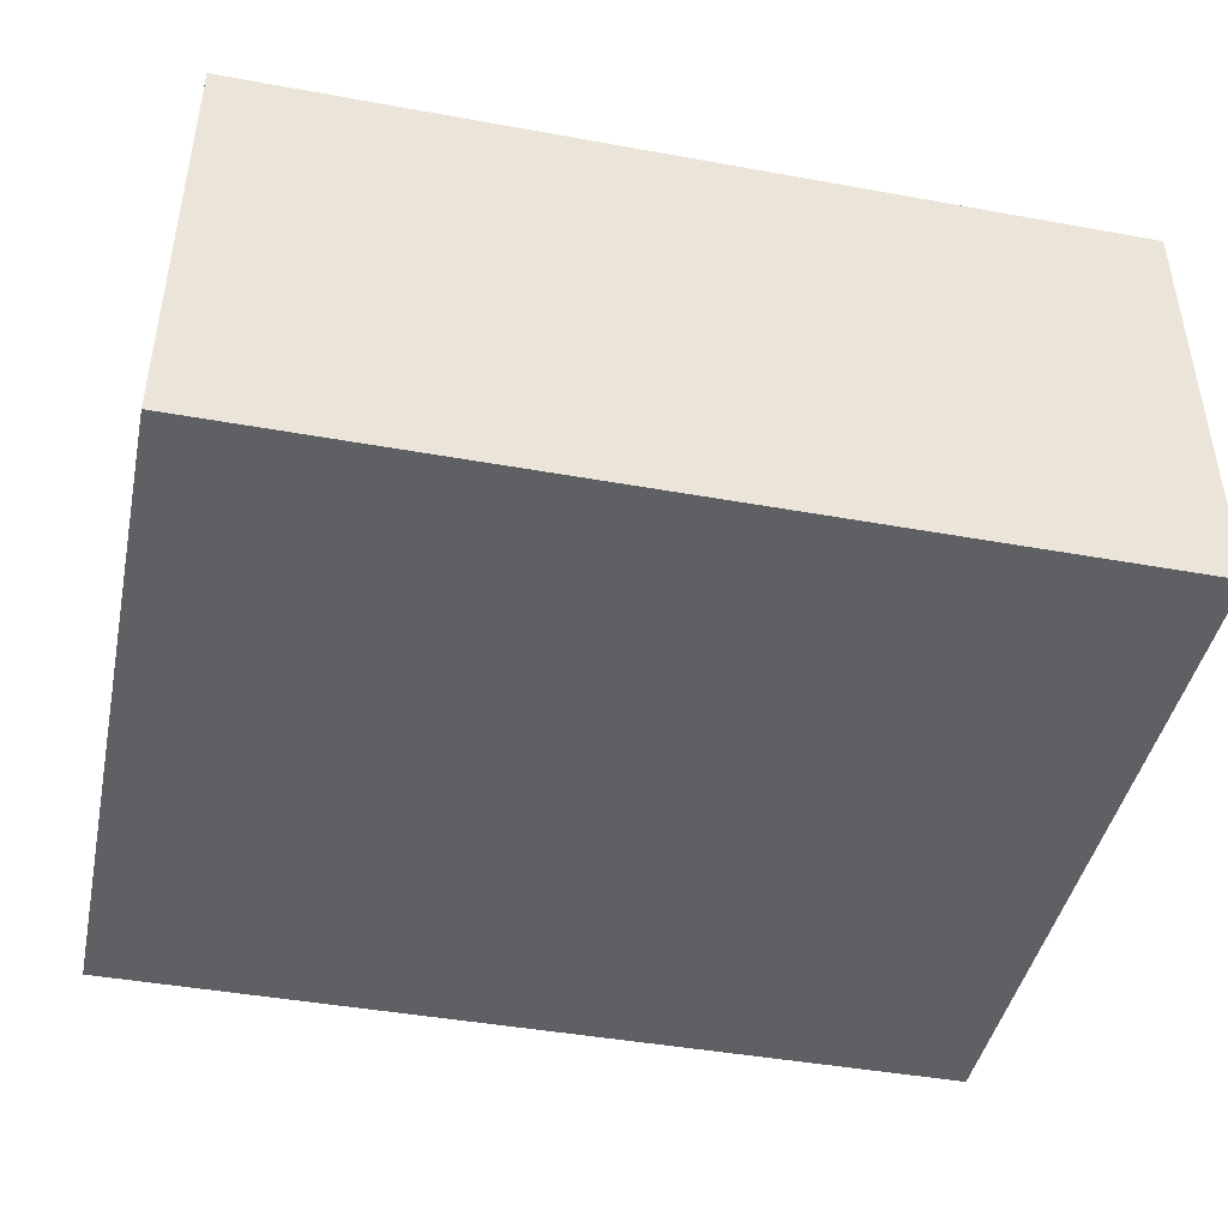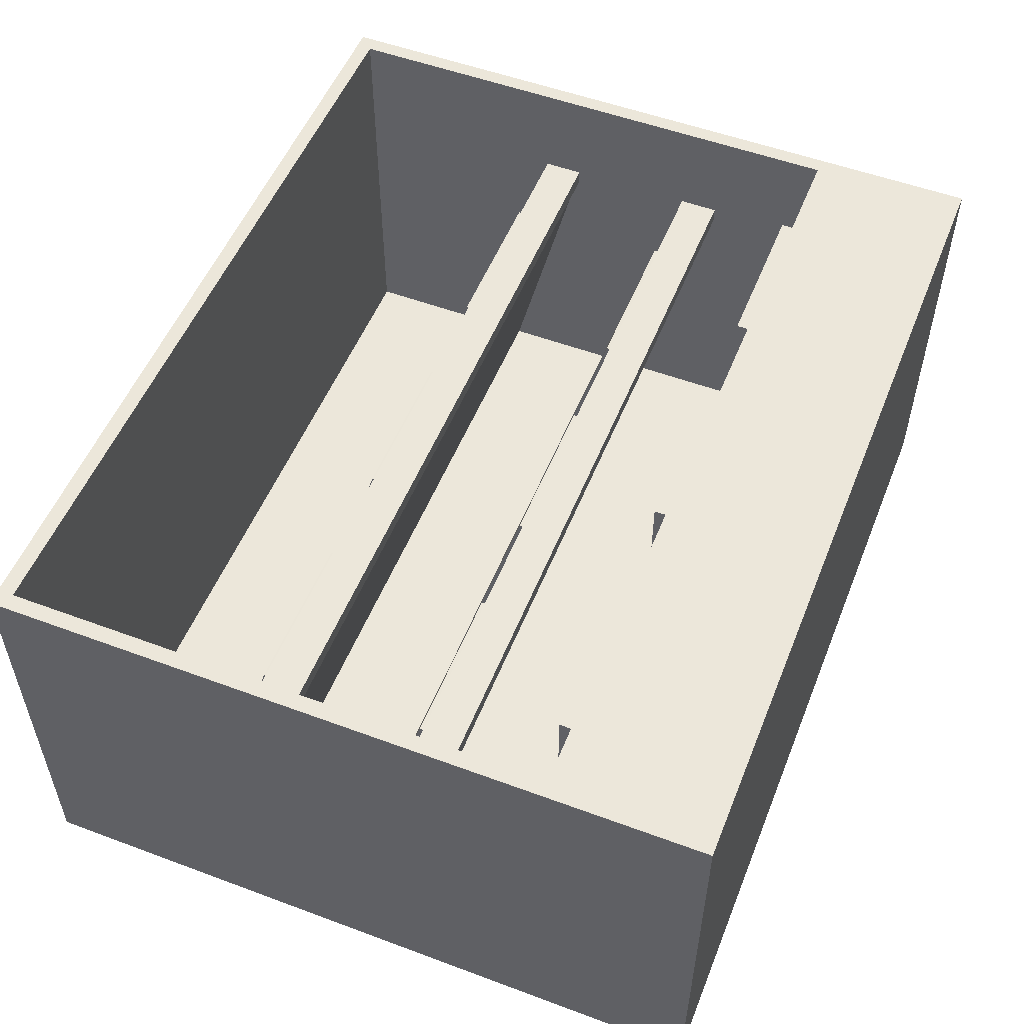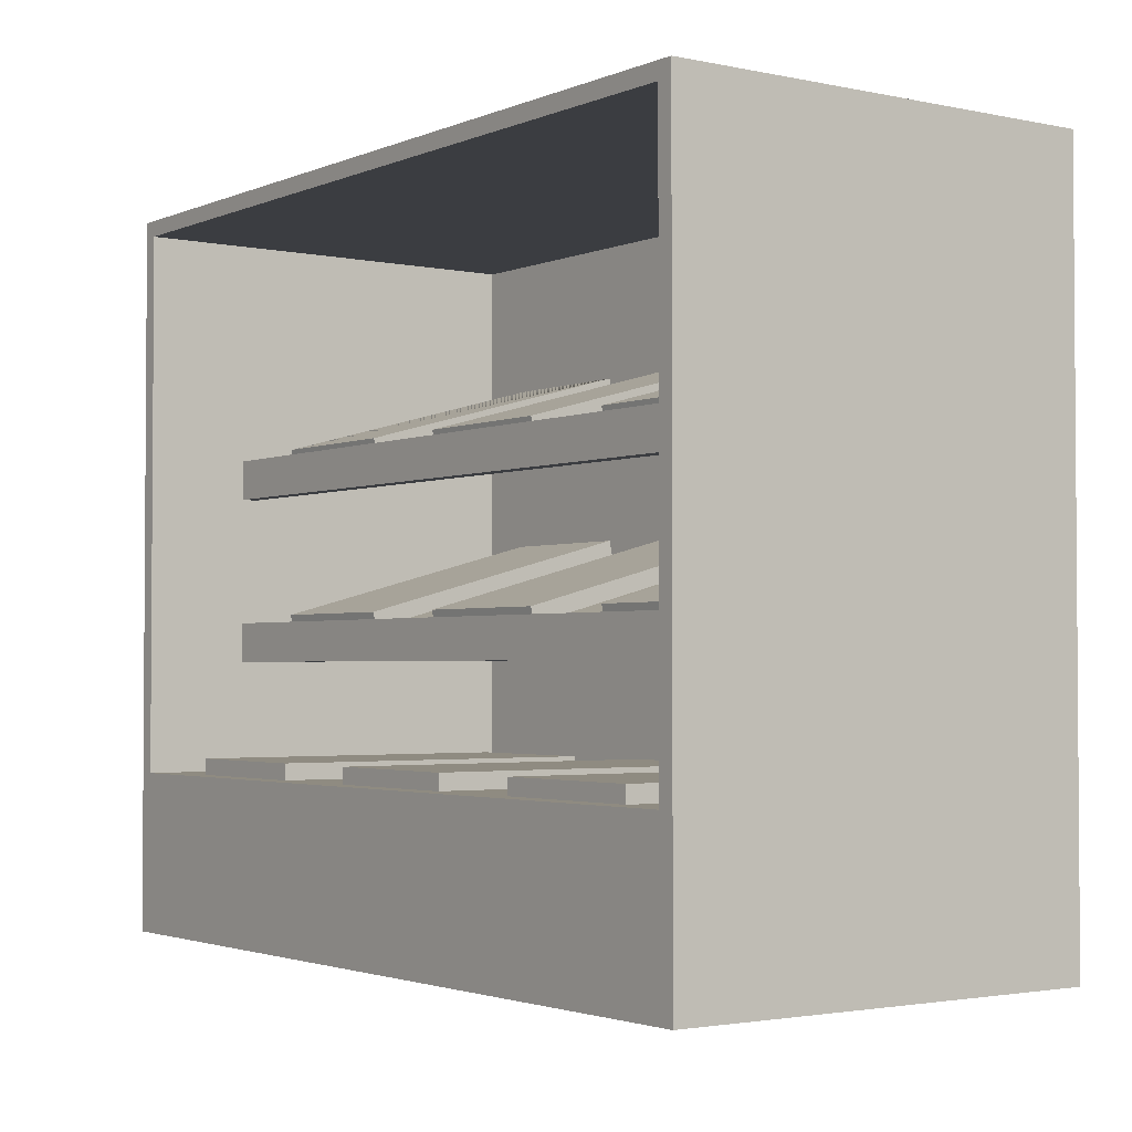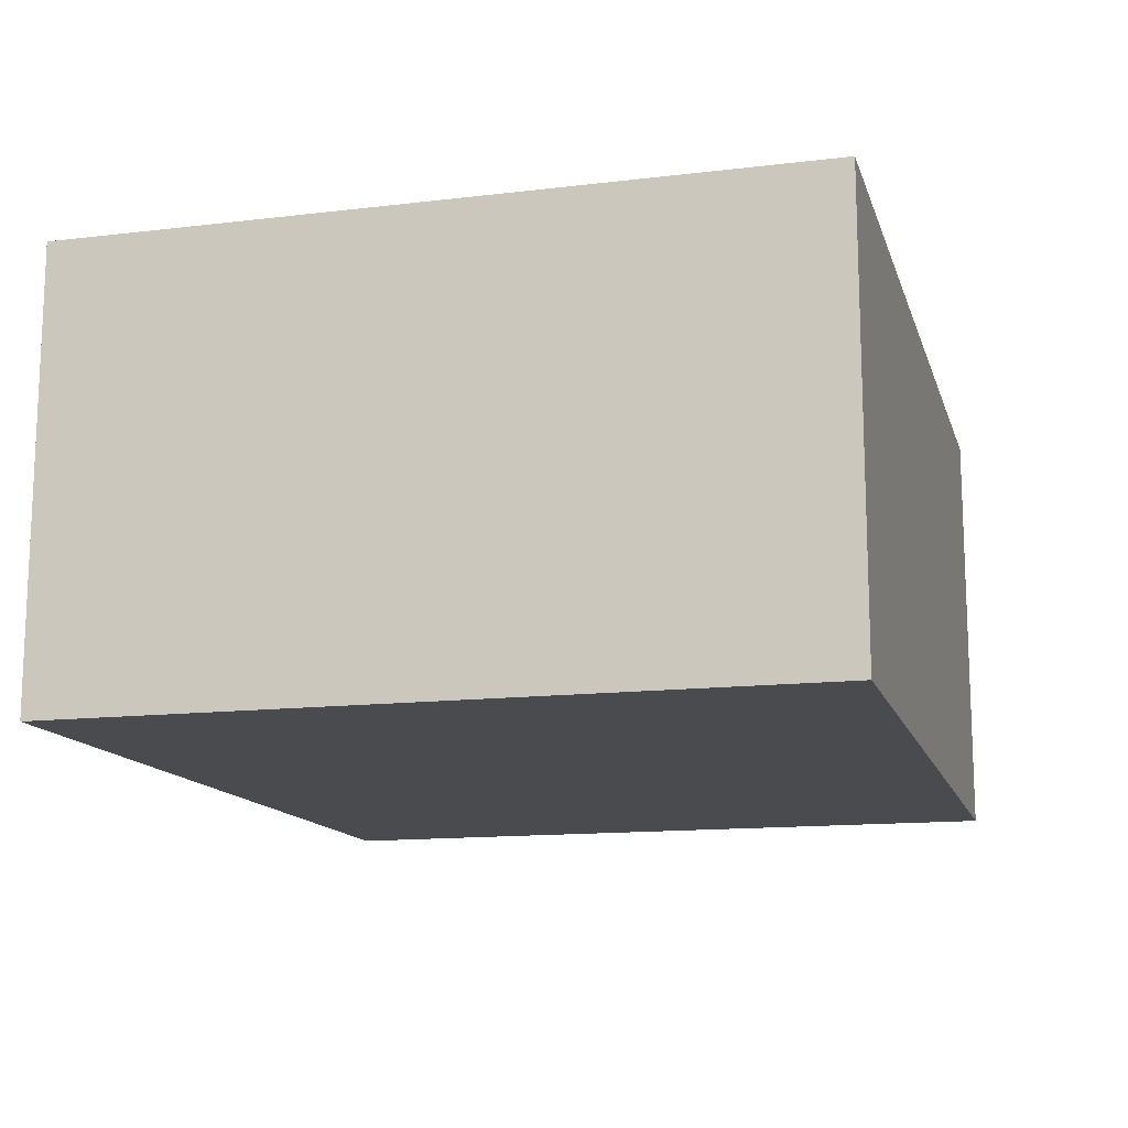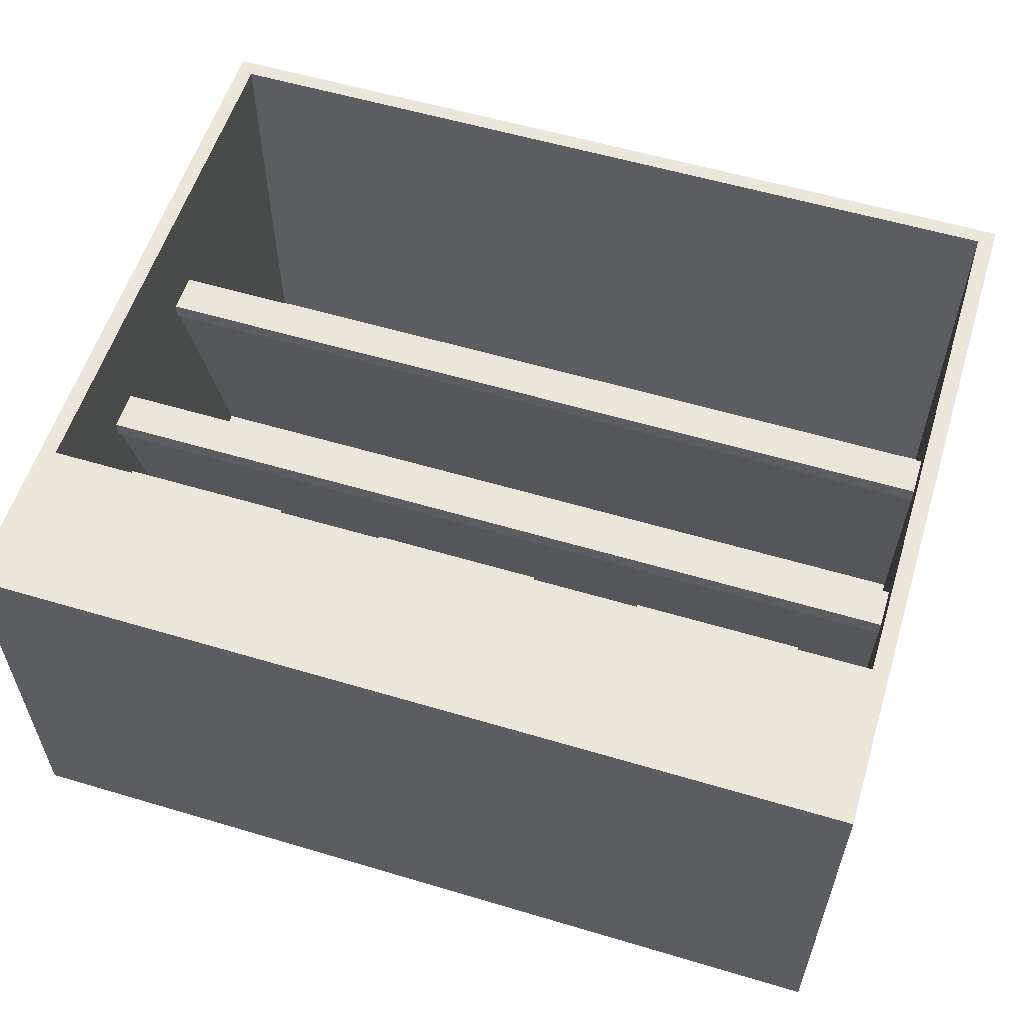
<metadata>
{"format":"obj","ext":"obj","renderer":"f3d","projection":"perspective","resolution":1024,"background":"white","views":[{"elev":-43.9,"azim":168.0,"up":"+Z"},{"elev":53.3,"azim":-68.3,"up":"+Z"},{"elev":-2.4,"azim":54.1,"up":"+Y"},{"elev":-13.7,"azim":-75.0,"up":"+Z"},{"elev":57.3,"azim":17.2,"up":"+Z"}]}
</metadata>
<code>
o obj_0.001
v 30 90 53
v 30 0 53
v 30 0 -1
v 30 90 -1
v -78 90 -1
v -78 0 -1
v -78 0 53
v -78 90 53
v 28 88 53
v -76 88 53
v -76 20 53
v -76 55.38 38
v 28 55.38 38
v 28 55 38
v -76 55 38
v -76 45.48 0.997
v -76 64.43 0.997
v -47 68.67 2
v -67 68.67 2
v 28 20 53
v -76 34.38 38
v 28 34.38 38
v 28 34 38
v -76 34 38
v 28 39 40
v 28 39 38
v -76 39 38
v -76 43.43 0.997
v 28 43.43 0.997
v 19 60.95 38
v 19 68.67 2
v -76 39 40
v -76 20 0.997
v -76 34 40
v 28 34 40
v -1 70.62 2.382
v -1 68.67 2
v -1 60.95 38
v -1 59 37.62
v -76 66.48 0.997
v -76 57.44 38
v 28 66.48 0.997
v 28 20 0.997
v 19 20 8
v 19 20 50
v -1 20 8
v -14 20 8
v -1 20 50
v -14 20 50
v 28 60 38
v 28 88 0.997
v 28 60 40
v 19 39.95 38
v 19 47.67 2
v 19 38 37.62
v -1 38 37.62
v 28 55 40
v -1 49.62 2.382
v -1 47.67 2
v -1 39.95 38
v 28 57.44 38
v -14 60.95 38
v -14 68.67 2
v -47 20 8
v -34 20 8
v -34 20 50
v -47 20 50
v -34 70.62 2.382
v -34 68.67 2
v -34 60.95 38
v -34 59 37.62
v -14 38 37.62
v -34 38 37.62
v -14 47.67 2
v 28 45.48 0.997
v -67 20 50
v -67 20 8
v 28 64.43 0.997
v -47 60.95 38
v -47 38 37.62
v -67 38 37.62
v -47 47.67 2
v 28 36.44 38
v -76 36.44 38
v -67 59 37.62
v -67 60.95 38
v -14 39.95 38
v -14 49.62 2.382
v -34 49.62 2.382
v -34 47.67 2
v -34 39.95 38
v 19 22 50
v -1 22 50
v -1 22 8
v -76 88 0.997
v -14 22 50
v -34 22 50
v -34 22 8
v -47 39.95 38
v -47 49.62 2.382
v -47 22 50
v -67 49.62 2.382
v -67 47.67 2
v -67 39.95 38
v -67 22 50
v -67 22 8
v -76 55 40
v -76 60 38
v -76 60 40
v 19 59 37.62
v -14 59 37.62
v -47 59 37.62
v 19 49.62 2.382
v 19 49.62 2.382
v -1 47.67 2
v -1 47.67 2
v -1 47.67 2
v -1 47.67 2
v 30 90 53
v 30 90 53
v 30 90 53
v 30 90 53
v 30 90 53
v 30 90 53
v 30 90 53
v 30 0 53
v 30 0 53
v 30 0 53
v 30 0 53
v 30 0 -1
v 30 0 -1
v 30 0 -1
v 30 0 -1
v 30 90 -1
v 30 90 -1
v 30 90 -1
v -78 90 -1
v -78 90 -1
v -78 90 -1
v -78 90 -1
v -78 0 -1
v -78 0 -1
v -78 0 -1
v -78 0 53
v -78 0 53
v -78 0 53
v -78 0 53
v -78 0 53
v -78 90 53
v -78 90 53
v -78 90 53
v -78 90 53
v 28 88 53
v 28 88 53
v 28 88 53
v 28 88 53
v 28 88 53
v 28 88 53
v 28 88 53
v -76 88 53
v -76 88 53
v -76 88 53
v -76 88 53
v -76 88 53
v -76 88 53
v -76 88 53
v 28 55.38 38
v 28 55.38 38
v 28 55.38 38
v 28 55 38
v 28 55 38
v 28 55 38
v 28 55 38
v 28 55 38
v 28 55 38
v 28 55 38
v -76 64.43 0.997
v -76 64.43 0.997
v -76 64.43 0.997
v -76 64.43 0.997
v 28 20 53
v 28 20 53
v 28 20 53
v 28 20 53
v 28 20 53
v 28 20 53
v 28 20 53
v 28 20 53
v 28 20 53
v 28 20 53
v 28 20 53
v 28 20 53
v 28 34 38
v 28 34 38
v 28 34 38
v 28 34 38
v 28 34 38
v 28 34 38
v -76 34 38
v -76 34 38
v -76 34 38
v -76 34 38
v -76 34 38
v -76 34 38
v -76 45.48 0.997
v -76 45.48 0.997
v -76 45.48 0.997
v -76 45.48 0.997
v -76 45.48 0.997
v -76 39 38
v -76 39 38
v -76 39 38
v -76 39 38
v -76 39 38
v -76 39 38
v 28 43.43 0.997
v 28 43.43 0.997
v 28 43.43 0.997
v 19 68.67 2
v 19 68.67 2
v 19 68.67 2
v 19 68.67 2
v 19 70.62 2.382
v 19 70.62 2.382
v -76 39 40
v -76 39 40
v -76 39 40
v -76 39 40
v -76 39 40
v -76 39 40
v -76 34 40
v -76 34 40
v -76 34 40
v 28 34 40
v 28 34 40
v 28 34 40
v 28 34 40
v 28 34 40
v -1 68.67 2
v -1 68.67 2
v -1 68.67 2
v -1 68.67 2
v -1 39.95 38
v -1 60.95 38
v -1 60.95 38
v -1 59 37.62
v -1 59 37.62
v -1 59 37.62
v 28 20 0.997
v 28 20 0.997
v 28 20 0.997
v 28 20 0.997
v 28 20 0.997
v 28 20 0.997
v 28 20 0.997
v -1 20 8
v -1 20 8
v -1 20 8
v -1 20 8
v -1 20 8
v -14 20 8
v -14 20 8
v -14 20 8
v -14 20 8
v -14 20 8
v -14 20 8
v -14 20 8
v -1 20 50
v -1 20 50
v -1 20 50
v -1 20 50
v -1 20 50
v -1 20 50
v 28 66.48 0.997
v 28 66.48 0.997
v 28 66.48 0.997
v 28 66.48 0.997
v 28 66.48 0.997
v 28 60 38
v 28 60 38
v 28 60 38
v 28 60 38
v 28 60 38
v 28 60 38
v 28 60 38
v 28 88 0.997
v 28 88 0.997
v 28 88 0.997
v 28 60 40
v 28 60 40
v 28 60 40
v 28 60 40
v 19 47.67 2
v 19 47.67 2
v 19 47.67 2
v 19 47.67 2
v 19 38 37.62
v 19 38 37.62
v -1 38 37.62
v -1 38 37.62
v -1 38 37.62
v -1 38 37.62
v 28 55 40
v 28 55 40
v 28 55 40
v 28 55 40
v 28 55 40
v 28 55 40
v 28 57.44 38
v 28 57.44 38
v -76 88 0.997
v -76 88 0.997
v -76 88 0.997
v -76 88 0.997
v -76 88 0.997
v -47 20 8
v -47 20 8
v -47 20 8
v -47 20 8
v -47 20 8
v -47 20 8
v -34 20 8
v -34 20 8
v -34 20 8
v -34 20 8
v -34 20 8
v -34 20 50
v -34 20 50
v -34 20 50
v -34 20 50
v -34 20 50
v -34 20 50
v -47 20 50
v -47 20 50
v -47 20 50
v -47 20 50
v -47 20 50
v -34 70.62 2.382
v -34 68.67 2
v -34 68.67 2
v -34 68.67 2
v -34 68.67 2
v -34 60.95 38
v -34 60.95 38
v -34 60.95 38
v -14 38 37.62
v -14 38 37.62
v -34 38 37.62
v -34 38 37.62
v -34 38 37.62
v -34 38 37.62
v -14 47.67 2
v -14 47.67 2
v -14 47.67 2
v -14 47.67 2
v -67 20 50
v -67 20 50
v -67 20 50
v -67 20 50
v -67 20 8
v -67 20 8
v -67 20 8
v -67 20 8
v -67 20 8
v 28 64.43 0.997
v 28 64.43 0.997
v 28 64.43 0.997
v 28 64.43 0.997
v -47 38 37.62
v -47 38 37.62
v -67 38 37.62
v -67 38 37.62
v -67 38 37.62
v -67 38 37.62
v -47 47.67 2
v -47 47.67 2
v -47 47.67 2
v -47 47.67 2
v 28 36.44 38
v 28 36.44 38
v 28 36.44 38
v -76 36.44 38
v -76 36.44 38
v -76 36.44 38
v -67 70.62 2.382
v -67 60.95 38
v -14 39.95 38
v -14 39.95 38
v -14 39.95 38
v -14 49.62 2.382
v -14 49.62 2.382
v -34 49.62 2.382
v -34 47.67 2
v -34 47.67 2
v -34 47.67 2
v -34 47.67 2
v -34 39.95 38
v -34 39.95 38
v 19 22 50
v 19 22 8
v 19 22 8
v -1 22 50
v -1 22 8
v -47 39.95 38
v -47 39.95 38
v -47 39.95 38
v -47 22 50
v -47 22 8
v -47 22 8
v -67 22 50
v -67 22 8
v -76 55 40
v -76 55 40
v -76 55 40
v -76 55 40
v -76 55 40
v -76 55 40
v -76 55 40
v -76 60 38
v -76 60 38
v -76 60 38
v -76 60 38
v -76 60 38
v -76 60 40
v -76 60 40
v -76 60 40
v -76 60 40
v 19 59 37.62
v 19 59 37.62
v 19 59 37.62
v -14 60.95 38
v -14 60.95 38
v -14 22 8
v -14 22 8
v -14 22 8
v -76 20 53
v -76 20 53
v -76 20 53
v -76 20 53
v -76 20 53
v -76 20 53
v -76 20 53
v -76 20 53
v -76 20 53
v -76 20 53
v -76 20 53
v -76 20 53
v -76 20 53
v -76 20 53
v -76 55 38
v -76 55 38
v -76 55 38
v -76 55 38
v -76 55 38
v -76 55 38
v 19 60.95 38
v -47 60.95 38
v -47 60.95 38
v -67 59 37.62
v -67 59 37.62
v -67 59 37.62
v -67 59 37.62
v -47 68.67 2
v -47 68.67 2
v -47 68.67 2
v -47 68.67 2
v -47 59 37.62
v -47 59 37.62
v -47 70.62 2.382
v -47 70.62 2.382
v -67 68.67 2
v -67 68.67 2
v -67 68.67 2
v -67 68.67 2
v 28 39 40
v 28 39 40
v 28 39 40
v 28 39 40
v 28 39 40
v 28 39 38
v 28 39 38
v 28 39 38
v 28 39 38
v 28 39 38
v -76 43.43 0.997
v -76 43.43 0.997
v -76 43.43 0.997
v -76 43.43 0.997
v -76 43.43 0.997
v 28 45.48 0.997
v 28 45.48 0.997
v 28 45.48 0.997
v 28 45.48 0.997
v 28 45.48 0.997
v -76 20 0.997
v -76 20 0.997
v -76 20 0.997
v -76 20 0.997
v -76 20 0.997
v -76 20 0.997
v -76 20 0.997
v 19 20 8
v 19 20 8
v 19 20 8
v 19 20 8
v 19 20 8
v 19 20 50
v 19 20 50
v 19 20 50
v 19 20 50
v -14 20 50
v -14 20 50
v -14 20 50
v -14 20 50
v -14 20 50
v -14 20 50
v -14 68.67 2
v -14 68.67 2
v -14 68.67 2
v -14 68.67 2
v -14 70.62 2.382
v -14 70.62 2.382
v -14 70.62 2.382
v -14 22 50
v -14 22 50
v -34 22 50
v -34 22 50
v -34 22 8
v -34 22 8
v -47 49.62 2.382
v -47 49.62 2.382
v -67 49.62 2.382
v -67 47.67 2
v -67 47.67 2
v -67 47.67 2
v -67 47.67 2
v -67 39.95 38
v -67 39.95 38
v -14 59 37.62
v -14 59 37.62
v -14 59 37.62
v -34 59 37.62
v -34 59 37.62
v -34 59 37.62
v 19 39.95 38
v 19 39.95 38
v -76 34.38 38
v -76 34.38 38
v -76 34.38 38
v 28 34.38 38
v 28 34.38 38
v 28 34.38 38
v -76 66.48 0.997
v -76 66.48 0.997
v -76 66.48 0.997
v -76 57.44 38
v -76 57.44 38
v -76 57.44 38
v -76 57.44 38
v -76 55.38 38
v -76 55.38 38
v -76 55.38 38
v -34 70.62 2.382
v -34 60.95 38
v -67 70.62 2.382
v -67 60.95 38
v -47 70.62 2.382
v -67 70.62 2.382
v -67 70.62 2.382
v -1 49.62 2.382
v -14 60.95 38
v -14 70.62 2.382
v -47 70.62 2.382
v -67 60.95 38
v -34 49.62 2.382
v -14 22 50
v -47 39.95 38
v -67 49.62 2.382
v -67 22 8
v -1 22 8
v -67 39.95 38
v -67 22 50
v -1 70.62 2.382
v -14 39.95 38
v -14 49.62 2.382
v 19 22 50
v -34 22 8
v -34 39.95 38
v 19 39.95 38
v -1 39.95 38
v -1 22 50
v -34 22 50
v -47 22 50
v 19 60.95 38
v -47 60.95 38
v -47 49.62 2.382
v -1 60.95 38
v 19 49.62 2.382
v 19 70.62 2.382
v 19 22 8
v -14 22 8
v -47 22 8
v 19 22 8
v -47 20 8
v -47 22 8
v -67 22 50
v -67 22 8
v -47 70.62 2.382
v -67 70.62 2.382
v -1 49.62 2.382
v -67 60.95 38
v -47 22 50
v -67 22 8
v -1 22 8
v -1 22 8
v -1 70.62 2.382
v -1 22 50
v 19 39.95 38
v -1 39.95 38
v 19 20 50
v -47 22 8
v -47 22 8
v 19 60.95 38
v -47 60.95 38
v -1 60.95 38
v -67 20 8
v 19 49.62 2.382
v 19 70.62 2.382
v 19 20 8
v 19 20 8
v -1 20 8
v 19 22 8
v 19 22 8
v 19 22 50
v 19 22 50
v -47 68.67 2
v -67 70.62 2.382
v 19 20 8
v 19 20 50
v -1 22 8
v 19 20 8
v -47 20 8
v -67 22 8
f 608 609 574 595
f 598 570 590 589
f 406 531 532 538
f 525 435 529 527
f 599 583 597 594
f 407 336 319 622 612
f 630 260 615 633
f 510 506 600 586
f 119 126 130
f 120 131 134
f 138 141 144
f 139 147 149
f 121 137 150
f 135 140 124
f 142 132 146
f 128 145 133
f 153 122 160
f 151 164 1
f 152 148 439
f 8 437 162
f 560 167 170
f 561 171 451
f 208 178 452
f 127 123 181
f 438 129 188
f 7 2 447
f 156 182 125
f 547 550 197
f 548 193 199
f 476 482 214
f 5 136 143
f 6 4 3
f 486 217 551
f 488 22 549
f 456 219 223
f 477 211 225
f 440 495 201
f 202 232 441
f 231 203 234
f 616 240 245
f 244 242 246
f 553 556 277
f 21 200 485
f 497 489 24
f 185 250 502
f 186 503 507
f 478 230 236
f 233 35 229
f 227 444 34
f 220 248 239
f 256 251 261
f 257 263 268
f 264 511 270
f 445 190 512
f 274 279 286
f 157 287 281
f 154 282 289
f 271 516 189
f 508 272 20
f 545 293 114
f 297 294 546
f 224 222 241
f 628 37 36
f 259 504 43
f 498 267 254
f 298 299 295
f 303 155 291
f 610 117 243
f 619 118 301
f 309 283 275
f 571 517 572
f 499 316 322
f 327 323 317
f 318 333 329
f 563 339 564
f 344 342 543
f 442 513 328
f 332 337 446
f 338 343 431 521
f 325 265 501
f 346 348 352
f 518 542 340
f 491 480 172
f 483 479 307
f 159 305 187
f 443 356 360
f 11 363 496
f 492 173 367
f 169 365 176
f 449 335 358
f 296 302 116
f 522 520 341
f 523 69 68
f 626 321 33
f 55 618 300
f 60 56 53
f 458 465 573
f 475 237 184
f 113 54 115
f 627 59 58
f 369 371 375
f 380 481 493
f 206 383 490
f 460 611 473
f 565 474 566
f 584 353 585
f 347 355 387
f 175 484 306
f 25 192 308
f 381 75 384
f 575 395 397
f 588 394 349
f 466 462 19
f 249 183 195
f 235 196 191
f 269 617 614
f 273 403 258
f 552 216 194
f 253 23 218
f 354 351 396
f 312 554 276
f 72 388 350
f 91 73 87
f 591 48 620
f 93 45 92
f 212 26 379
f 390 74 393
f 88 90 89
f 524 514 266
f 576 262 433
f 330 526 587
f 331 528 326
f 288 313 278
f 577 376 530
f 370 378 404
f 592 66 515
f 97 49 96
f 434 47 324
f 601 65 98
f 578 533 537
f 581 534 373
f 357 606 607
f 76 613 362
f 582 359 334
f 105 67 101
f 382 213 83
f 377 374 535
f 238 204 198
f 177 366 168
f 179 13 562
f 80 405 372
f 104 81 99
f 596 82 536
f 100 103 102
f 174 304 412
f 280 419 424
f 292 50 426
f 415 57 290
f 52 427 418
f 623 428 221
f 414 450 14
f 429 247 31
f 39 430 625
f 30 38 110
f 432 539 519
f 541 544 63
f 71 540 345
f 62 70 111
f 624 467 463
f 468 461 18
f 457 86 459
f 79 85 112
f 284 310 558
f 494 368 207
f 180 209 78
f 285 557 422
f 559 61 42
f 252 487 500
f 255 29 28
f 161 311 158
f 51 9 315
f 555 314 421
f 425 420 163
f 166 423 95
f 109 165 417
f 10 436 413
f 108 41 40
f 205 453 210
f 84 16 215
f 12 455 17
f 228 27 454
f 15 416 226
f 107 448 32
f 386 569 470 385
f 389 391 392 398
f 604 364 579 605
f 603 580 402 399
f 411 410 593 408
l 320 621
l 469 636
l 567 637
l 464 471
l 638 634
l 629 400
l 472 568
l 639 635
l 46 640
l 641 631
l 642 409
l 64 361
l 77 643
l 632 94
l 44 401
l 602 106
l 505 509

</code>
